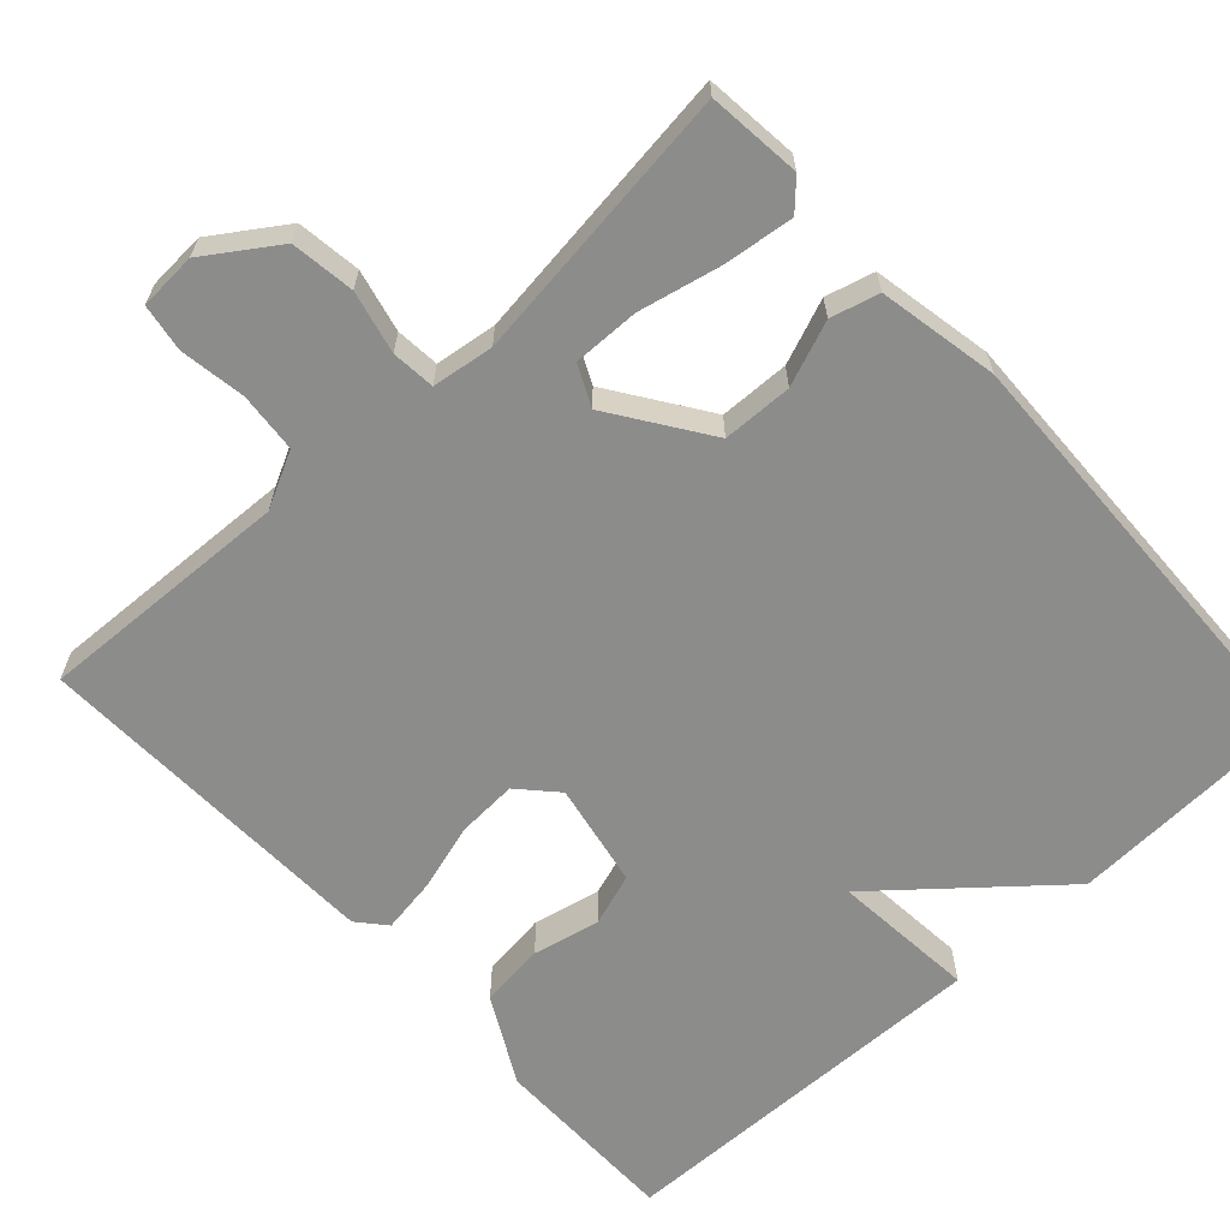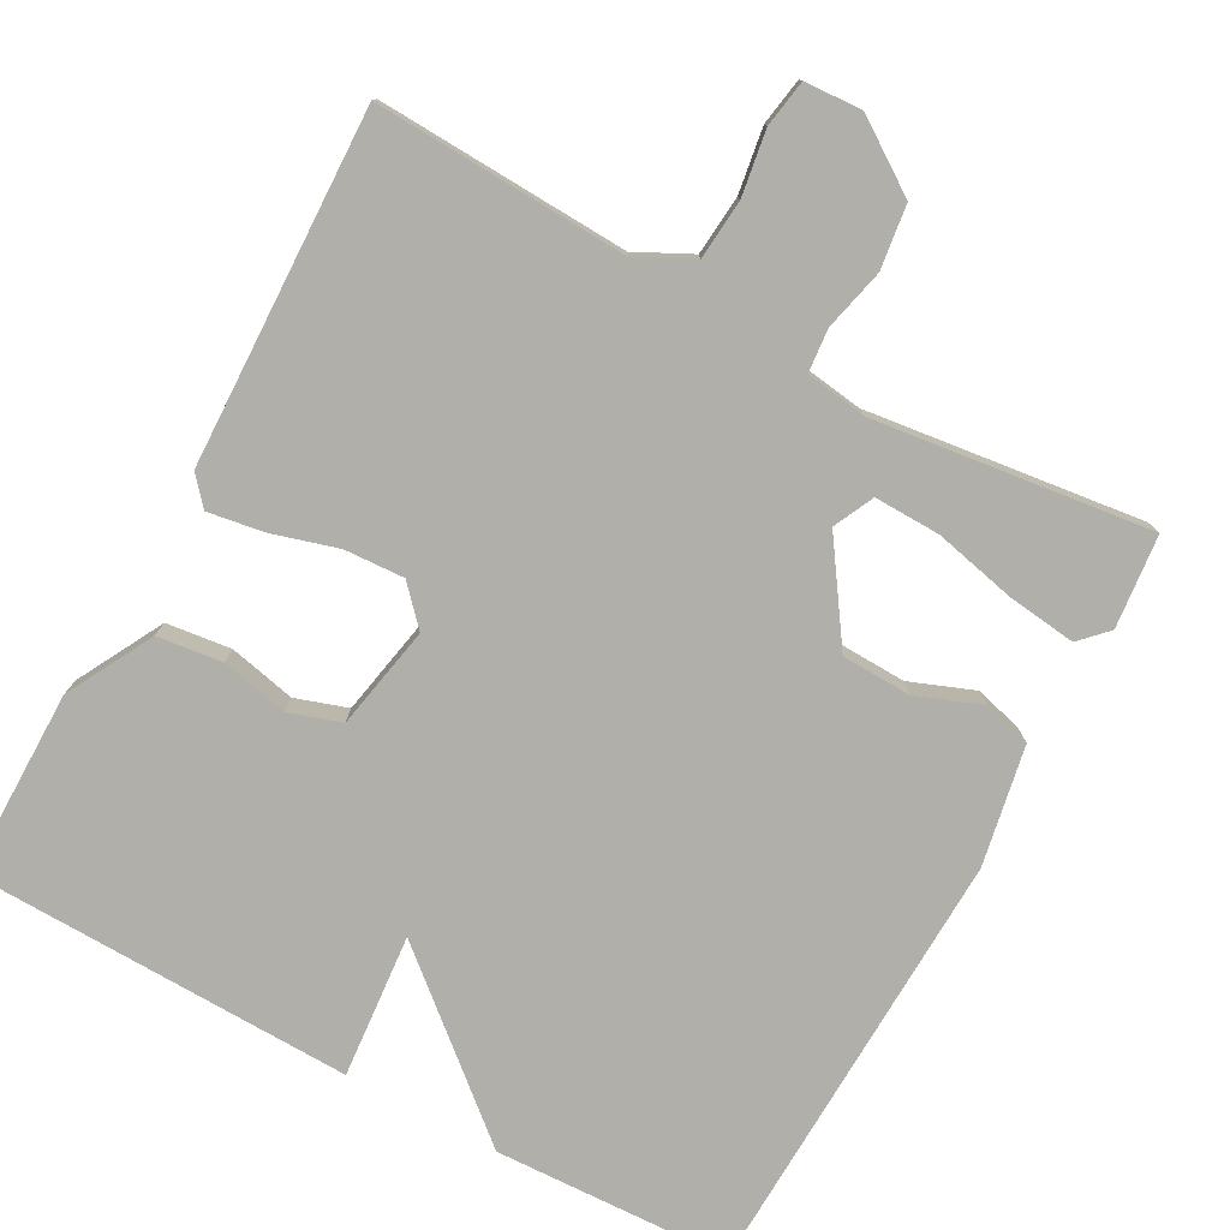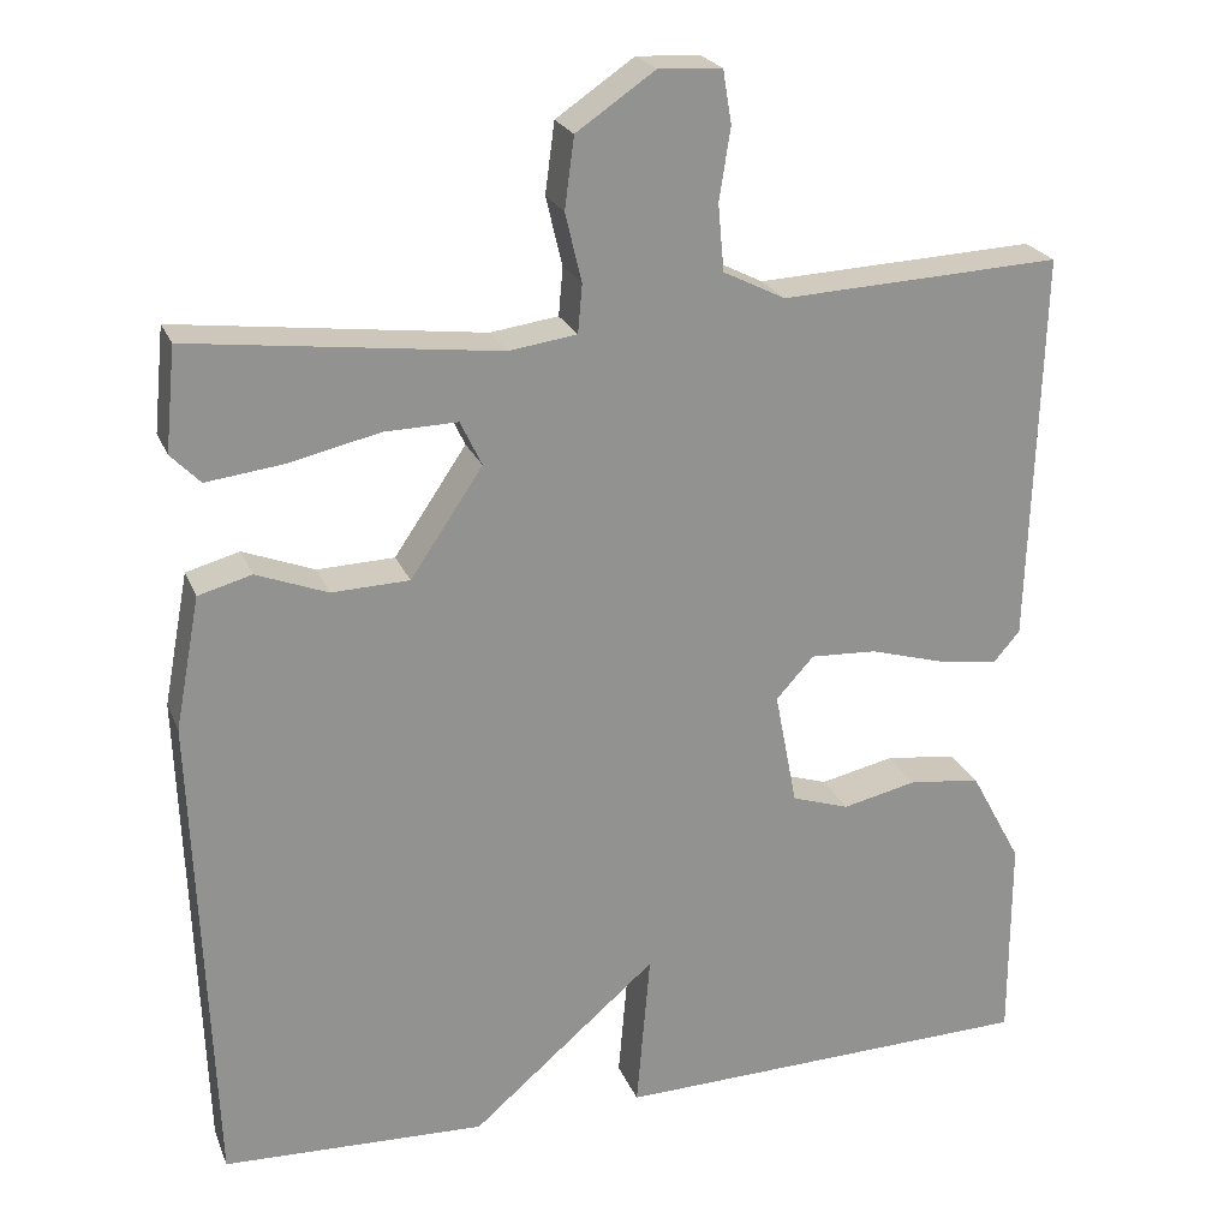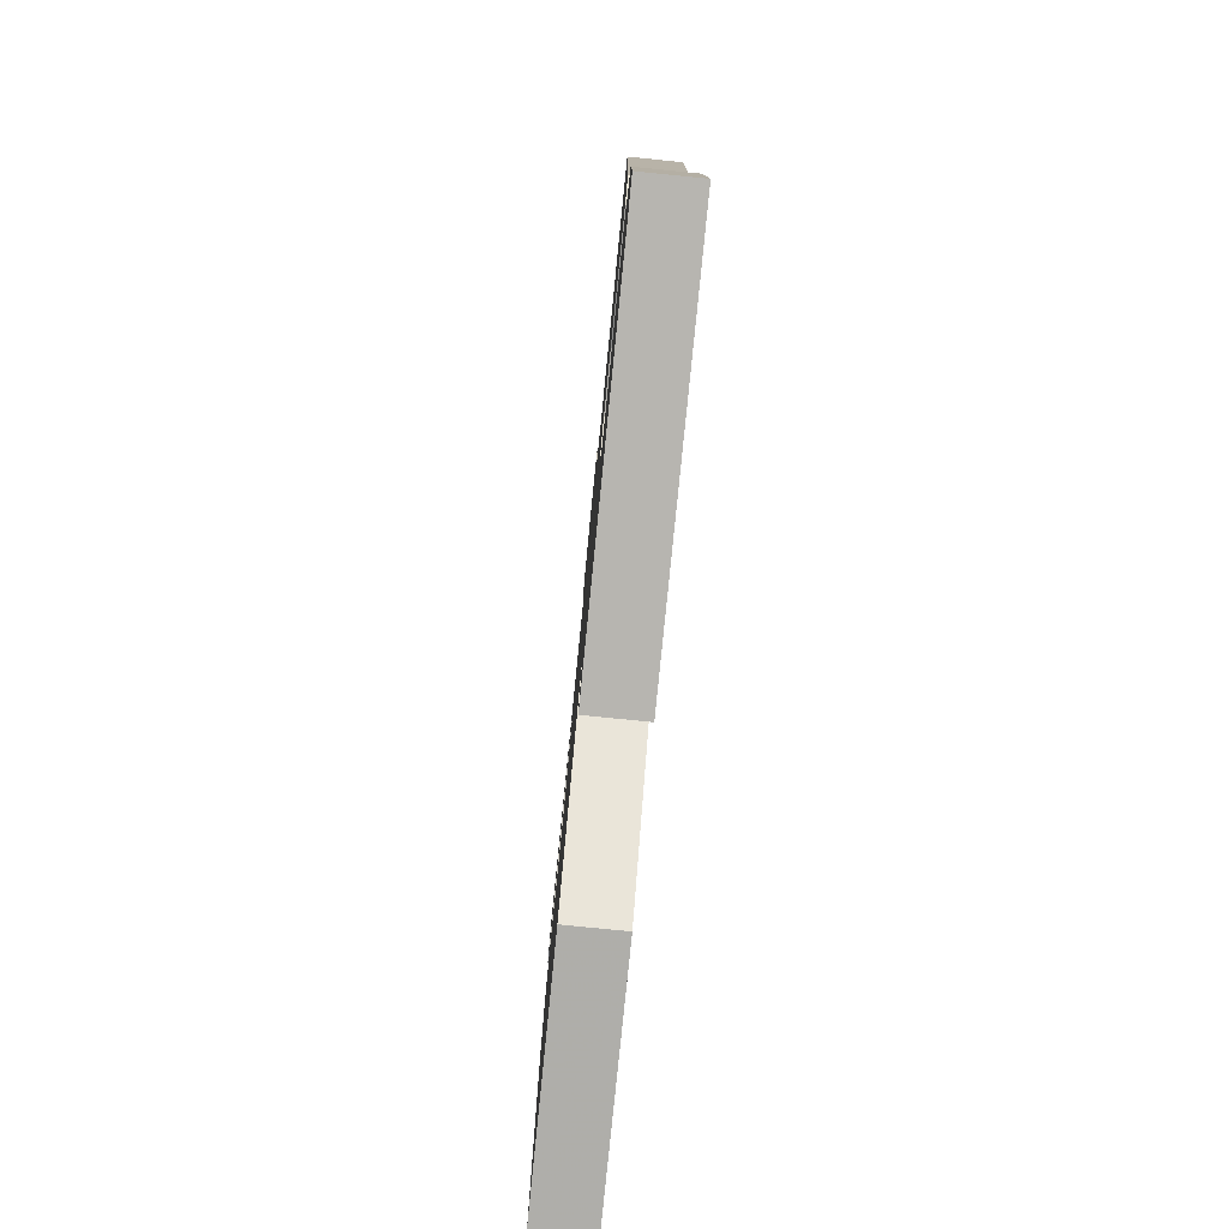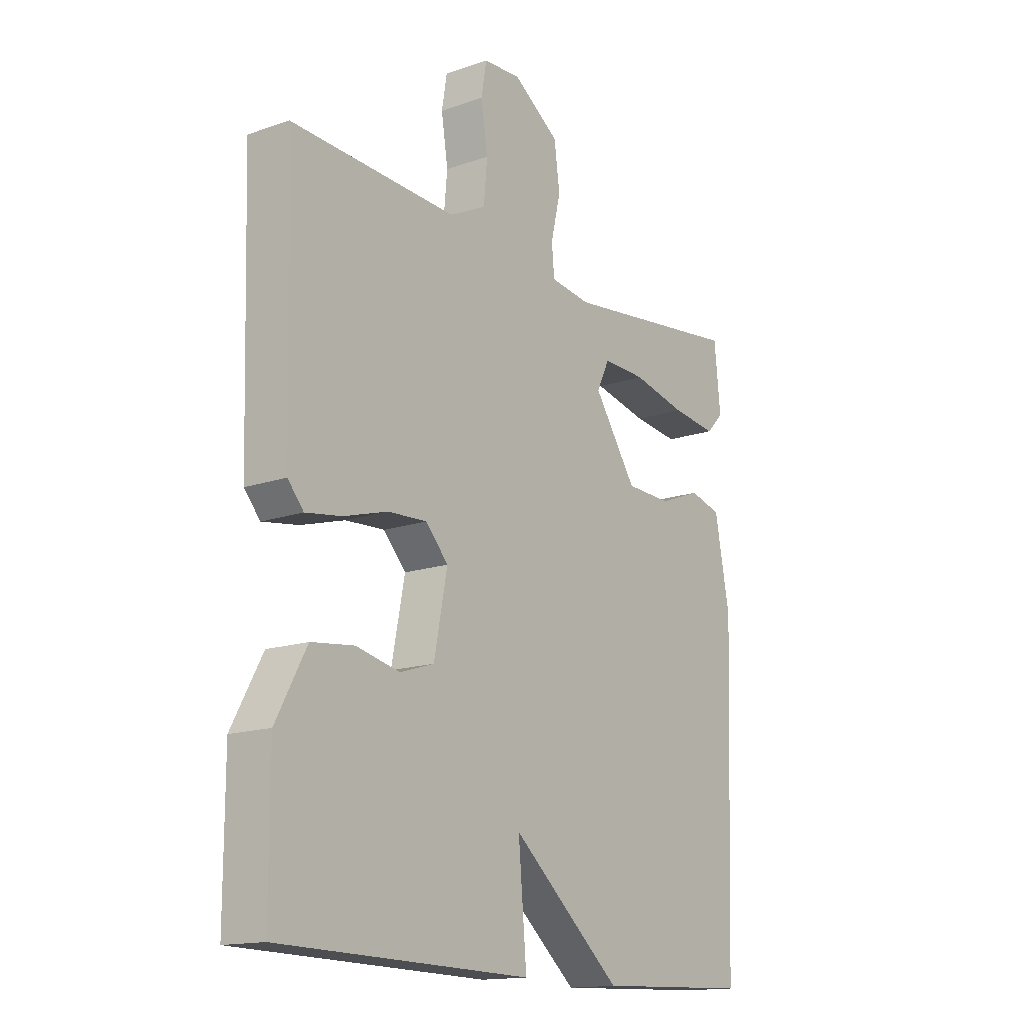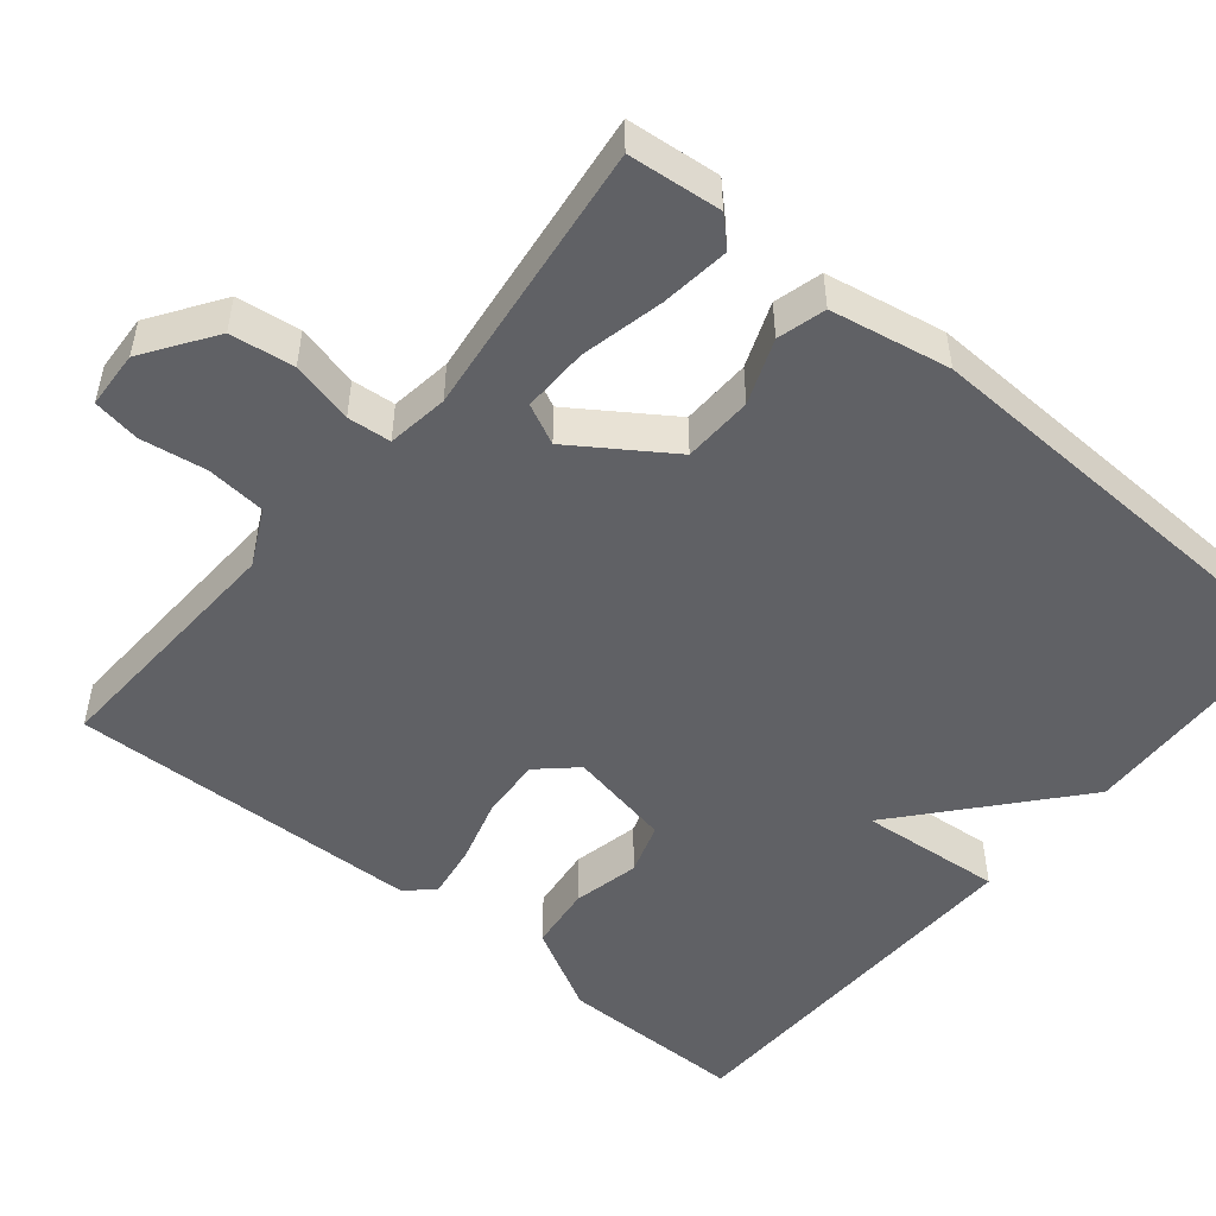
<metadata>
{"format":"obj","ext":"obj","renderer":"f3d","projection":"perspective","resolution":1024,"background":"white","views":[{"elev":-64.1,"azim":42.7,"up":"+Y"},{"elev":-78.0,"azim":-28.6,"up":"+Y"},{"elev":23.1,"azim":161.7,"up":"+Z"},{"elev":-79.8,"azim":-95.7,"up":"+Z"},{"elev":-15.4,"azim":-53.6,"up":"+Z"},{"elev":-50.3,"azim":50.4,"up":"+Y"}]}
</metadata>
<code>
v 0.5 0.07 -0.5
v 0.194 0.07 -0.512
v -0.022 0.07 -0.327
v -0.006 0.07 -0.512
v -0.5 0.07 -0.5
v -0.5 0.07 -0.258
v -0.44 0.07 -0.147
v -0.356 0.07 -0.137
v -0.27 0.07 -0.156
v -0.203 0.07 -0.134
v -0.177 0.07 0
v -0.221 0.07 0.048
v -0.298 0.07 0.044
v -0.384 0.07 0.019
v -0.455 0.07 0.008
v -0.486 0.07 0.044
v -0.5 0.07 0.5
v -0.174 0.07 0.485
v -0.102 0.07 0.521
v -0.095 0.07 0.598
v -0.108 0.07 0.682
v -0.098 0.07 0.743
v -0.024 0.07 0.747
v 0.067 0.07 0.685
v 0.078 0.07 0.603
v 0.059 0.07 0.523
v 0.064 0.07 0.467
v 0.143 0.07 0.456
v 0.5 0.07 0.5
v 0.512 0.07 0.38
v 0.478 0.07 0.345
v 0.389 0.07 0.356
v 0.283 0.07 0.38
v 0.198 0.07 0.382
v 0.173 0.07 0.33
v 0.257 0.07 0.206
v 0.347 0.07 0.203
v 0.43 0.07 0.235
v 0.492 0.07 0.218
v 0.521 0.07 0.064
v 0.5 0 -0.5
v 0.194 0 -0.512
v -0.022 0 -0.327
v -0.006 0 -0.512
v -0.5 0 -0.5
v -0.5 0 -0.258
v -0.44 0 -0.147
v -0.356 0 -0.137
v -0.27 0 -0.156
v -0.203 0 -0.134
v -0.177 0 0
v -0.221 0 0.048
v -0.298 0 0.044
v -0.384 0 0.019
v -0.455 0 0.008
v -0.486 0 0.044
v -0.5 0 0.5
v -0.174 0 0.485
v -0.102 0 0.521
v -0.095 0 0.598
v -0.108 0 0.682
v -0.098 0 0.743
v -0.024 0 0.747
v 0.067 0 0.685
v 0.078 0 0.603
v 0.059 0 0.523
v 0.064 0 0.467
v 0.143 0 0.456
v 0.5 0 0.5
v 0.512 0 0.38
v 0.478 0 0.345
v 0.389 0 0.356
v 0.283 0 0.38
v 0.198 0 0.382
v 0.173 0 0.33
v 0.257 0 0.206
v 0.347 0 0.203
v 0.43 0 0.235
v 0.492 0 0.218
v 0.521 0 0.064
f 1 2 3
f 40 1 3
f 39 40 3
f 38 39 3
f 37 38 3
f 36 37 3
f 35 36 3
f 31 32 33
f 30 31 33
f 29 30 33
f 28 29 33
f 27 28 33 34
f 24 25 26
f 23 24 26
f 22 23 26
f 21 22 26
f 20 21 26
f 19 20 26 27
f 27 34 35
f 19 27 35
f 18 19 35
f 17 18 35
f 16 17 35
f 15 16 35
f 14 15 35
f 13 14 35
f 7 8 9
f 6 7 9
f 5 6 9
f 4 5 9
f 3 4 9
f 3 9 10
f 35 3 10 11
f 12 13 35
f 11 12 35
f 43 42 41
f 43 41 80
f 43 80 79
f 43 79 78
f 43 78 77
f 43 77 76
f 43 76 75
f 73 72 71
f 73 71 70
f 73 70 69
f 73 69 68
f 74 73 68 67
f 66 65 64
f 66 64 63
f 66 63 62
f 66 62 61
f 66 61 60
f 67 66 60 59
f 75 74 67
f 75 67 59
f 75 59 58
f 75 58 57
f 75 57 56
f 75 56 55
f 75 55 54
f 75 54 53
f 49 48 47
f 49 47 46
f 49 46 45
f 49 45 44
f 49 44 43
f 50 49 43
f 51 50 43 75
f 75 53 52
f 75 52 51
f 1 41 42 2
f 2 42 43 3
f 3 43 44 4
f 4 44 45 5
f 5 45 46 6
f 6 46 47 7
f 7 47 48 8
f 8 48 49 9
f 9 49 50 10
f 10 50 51 11
f 11 51 52 12
f 12 52 53 13
f 13 53 54 14
f 14 54 55 15
f 15 55 56 16
f 16 56 57 17
f 17 57 58 18
f 18 58 59 19
f 19 59 60 20
f 20 60 61 21
f 21 61 62 22
f 22 62 63 23
f 23 63 64 24
f 24 64 65 25
f 25 65 66 26
f 26 66 67 27
f 27 67 68 28
f 28 68 69 29
f 29 69 70 30
f 30 70 71 31
f 31 71 72 32
f 32 72 73 33
f 33 73 74 34
f 34 74 75 35
f 35 75 76 36
f 36 76 77 37
f 37 77 78 38
f 38 78 79 39
f 39 79 80 40
f 40 80 41 1

</code>
